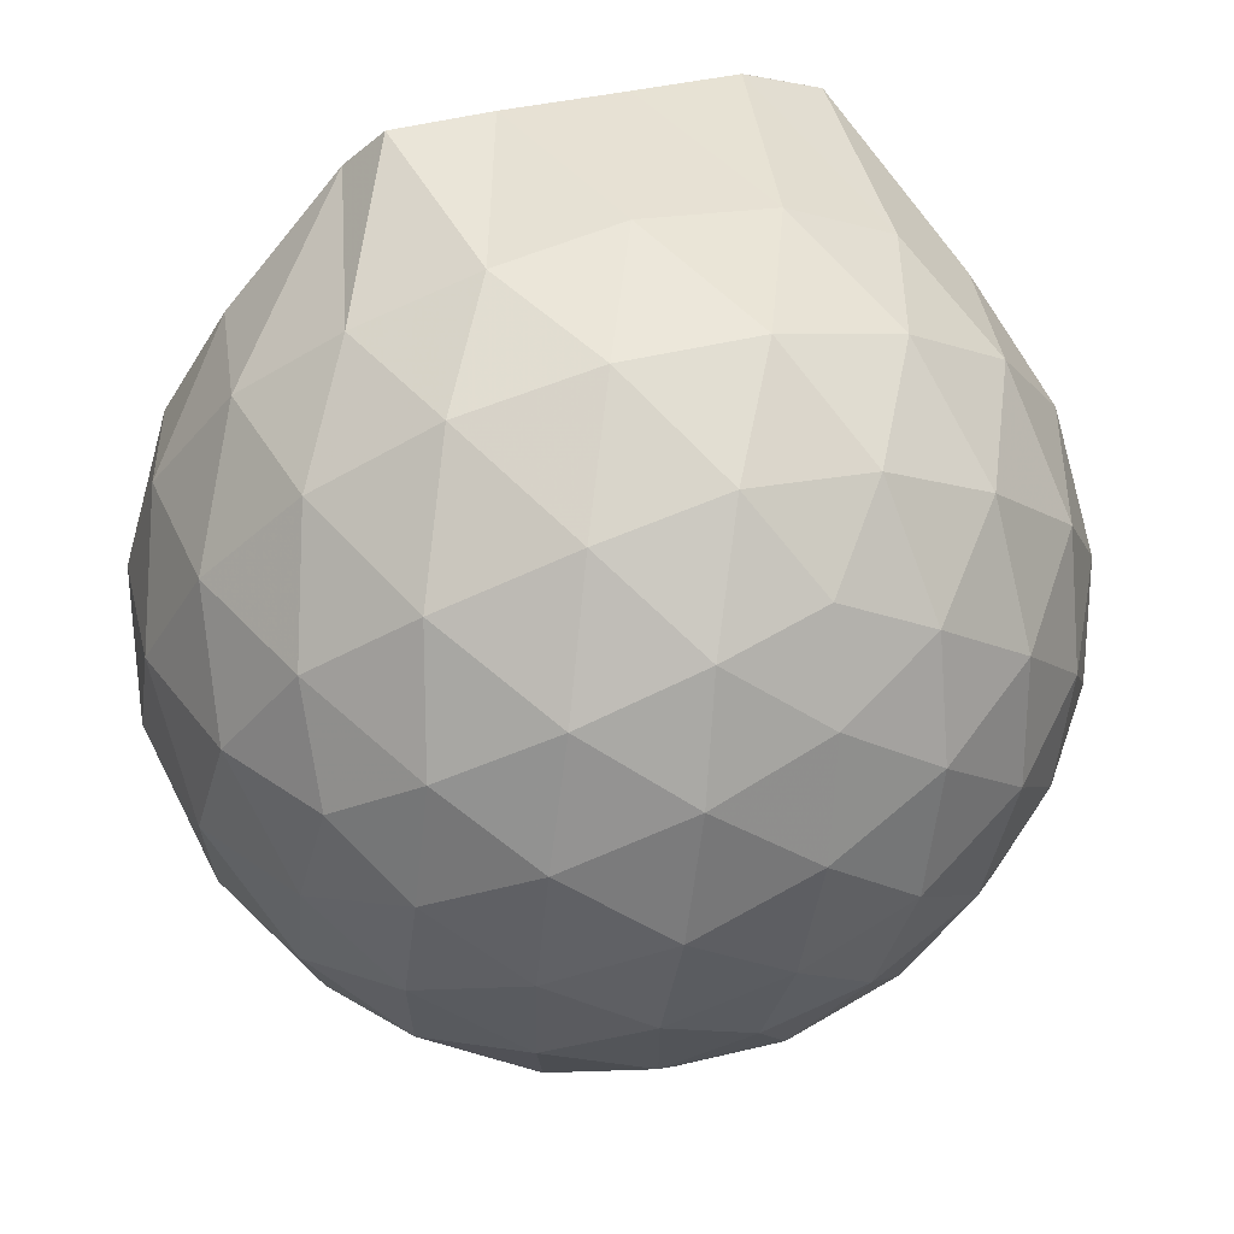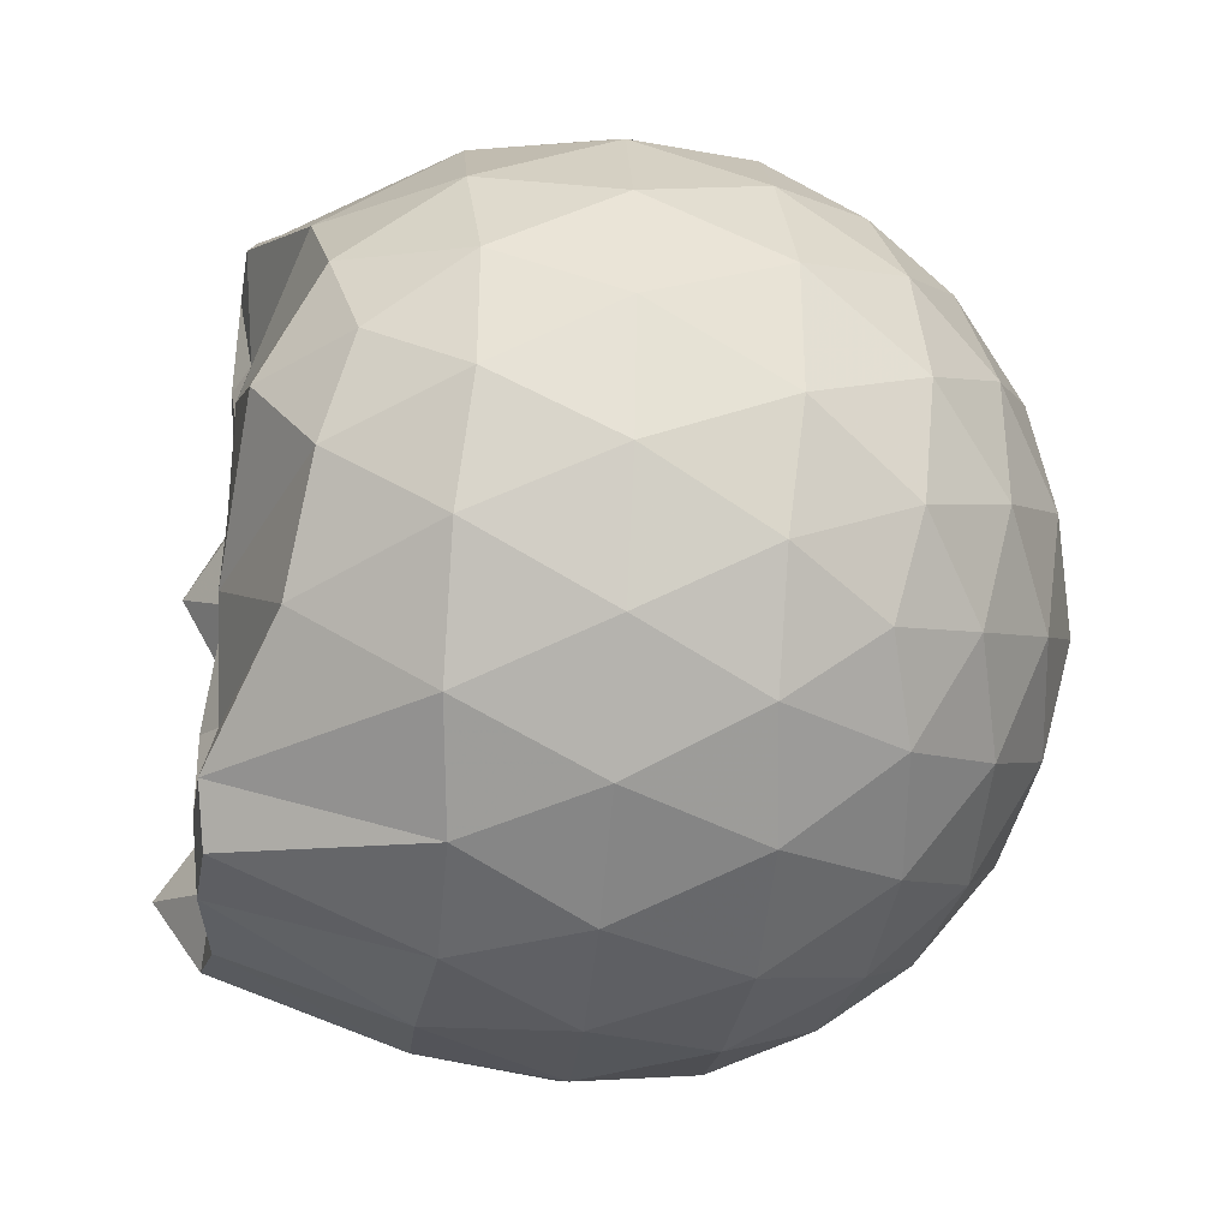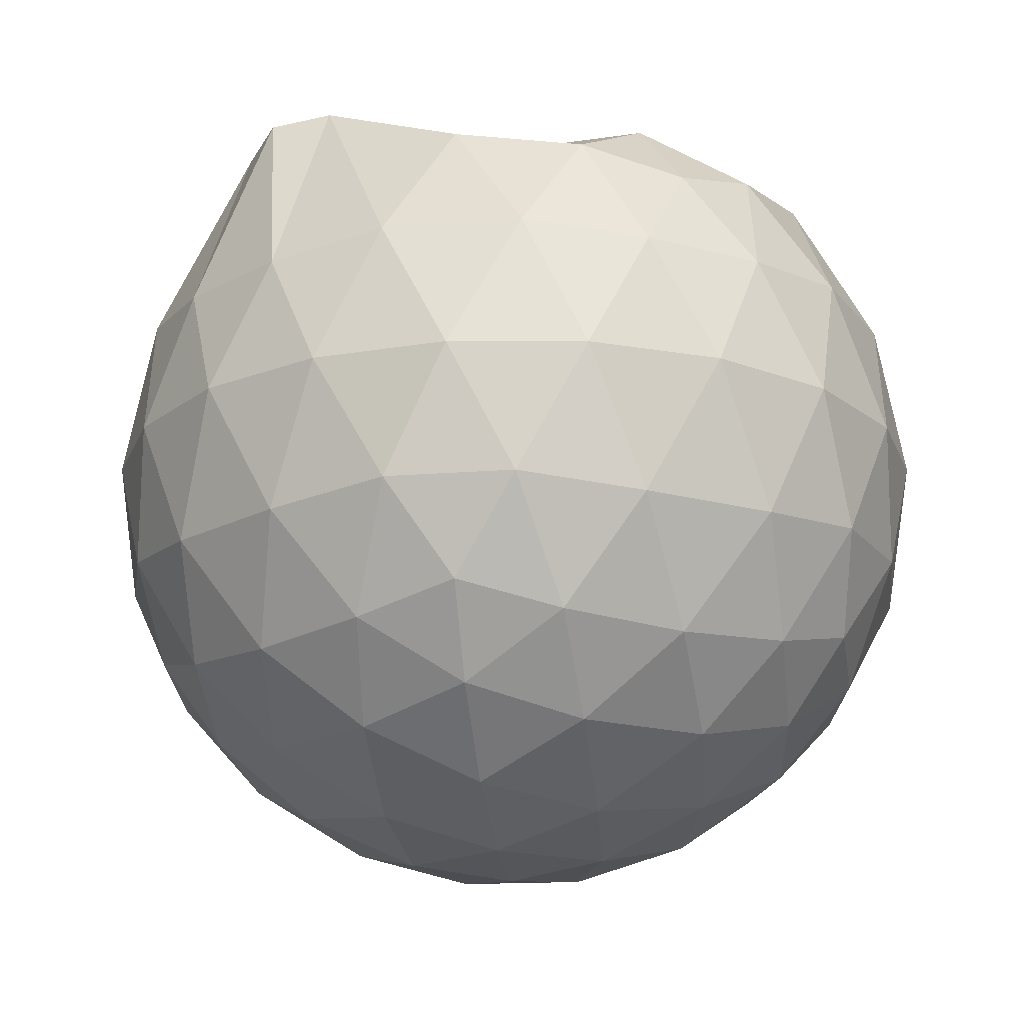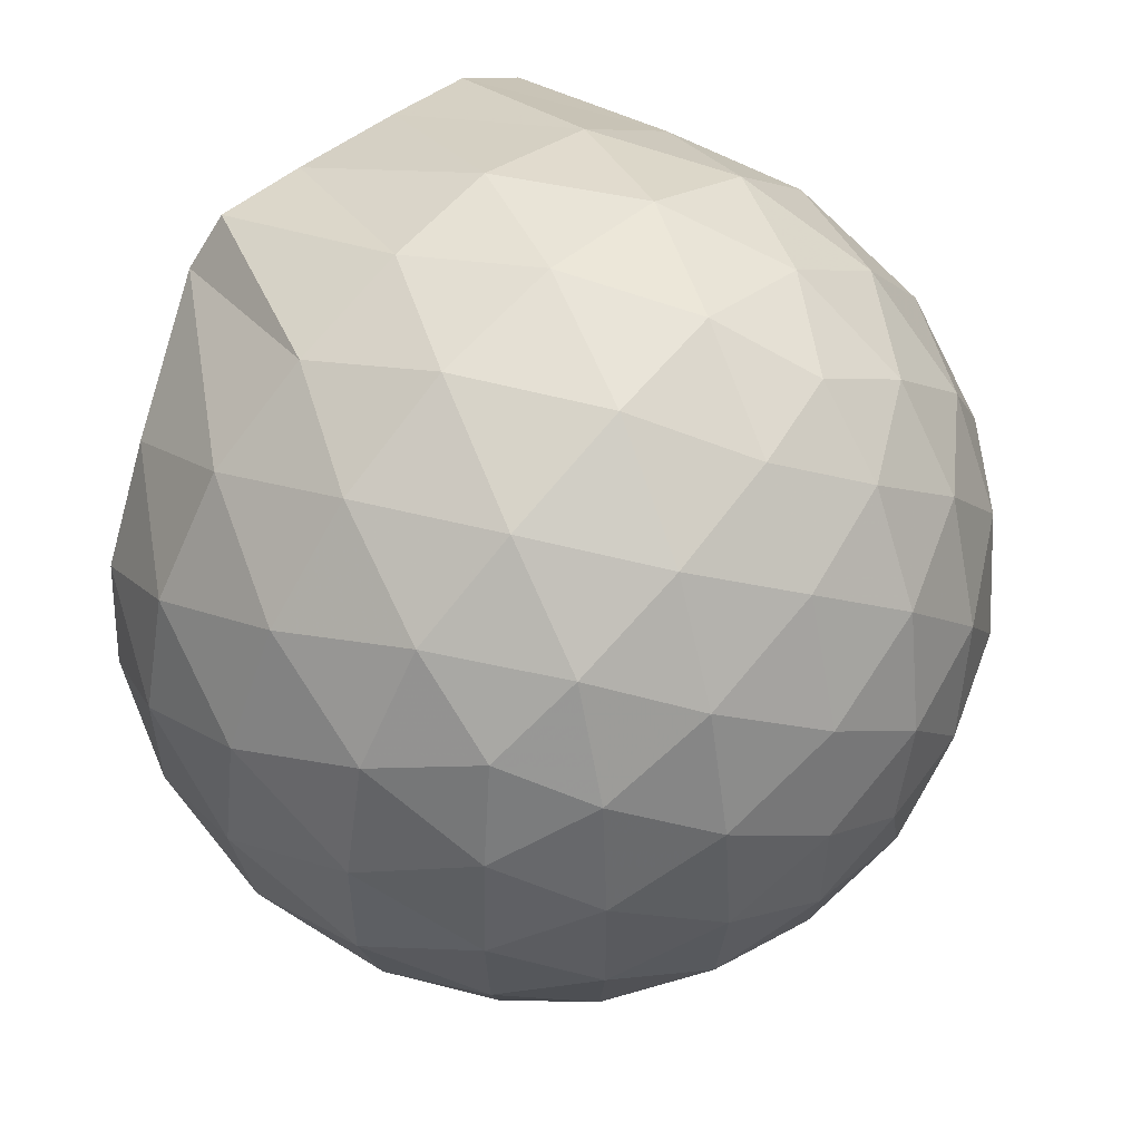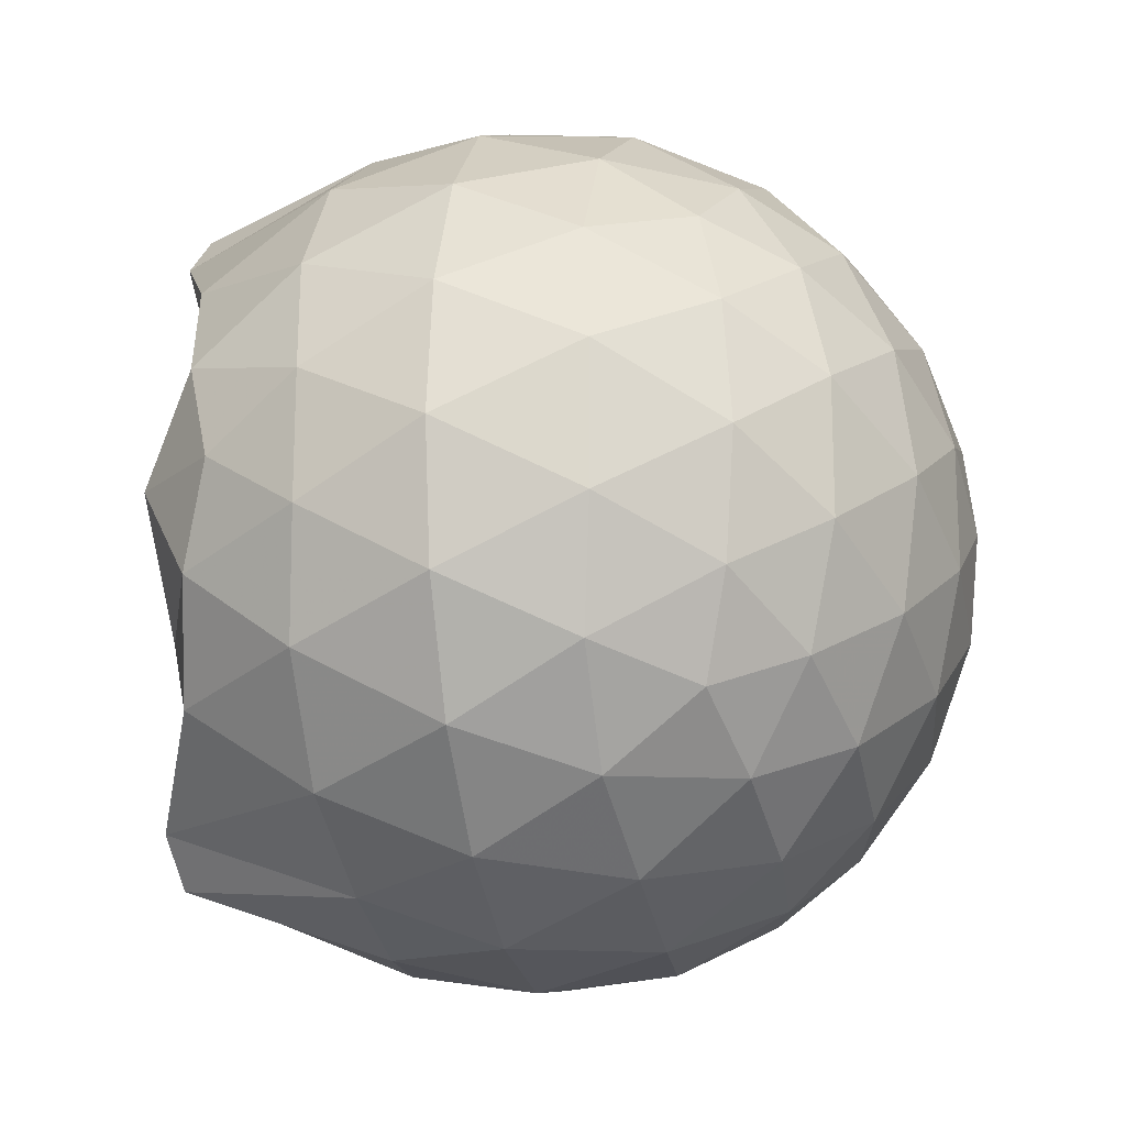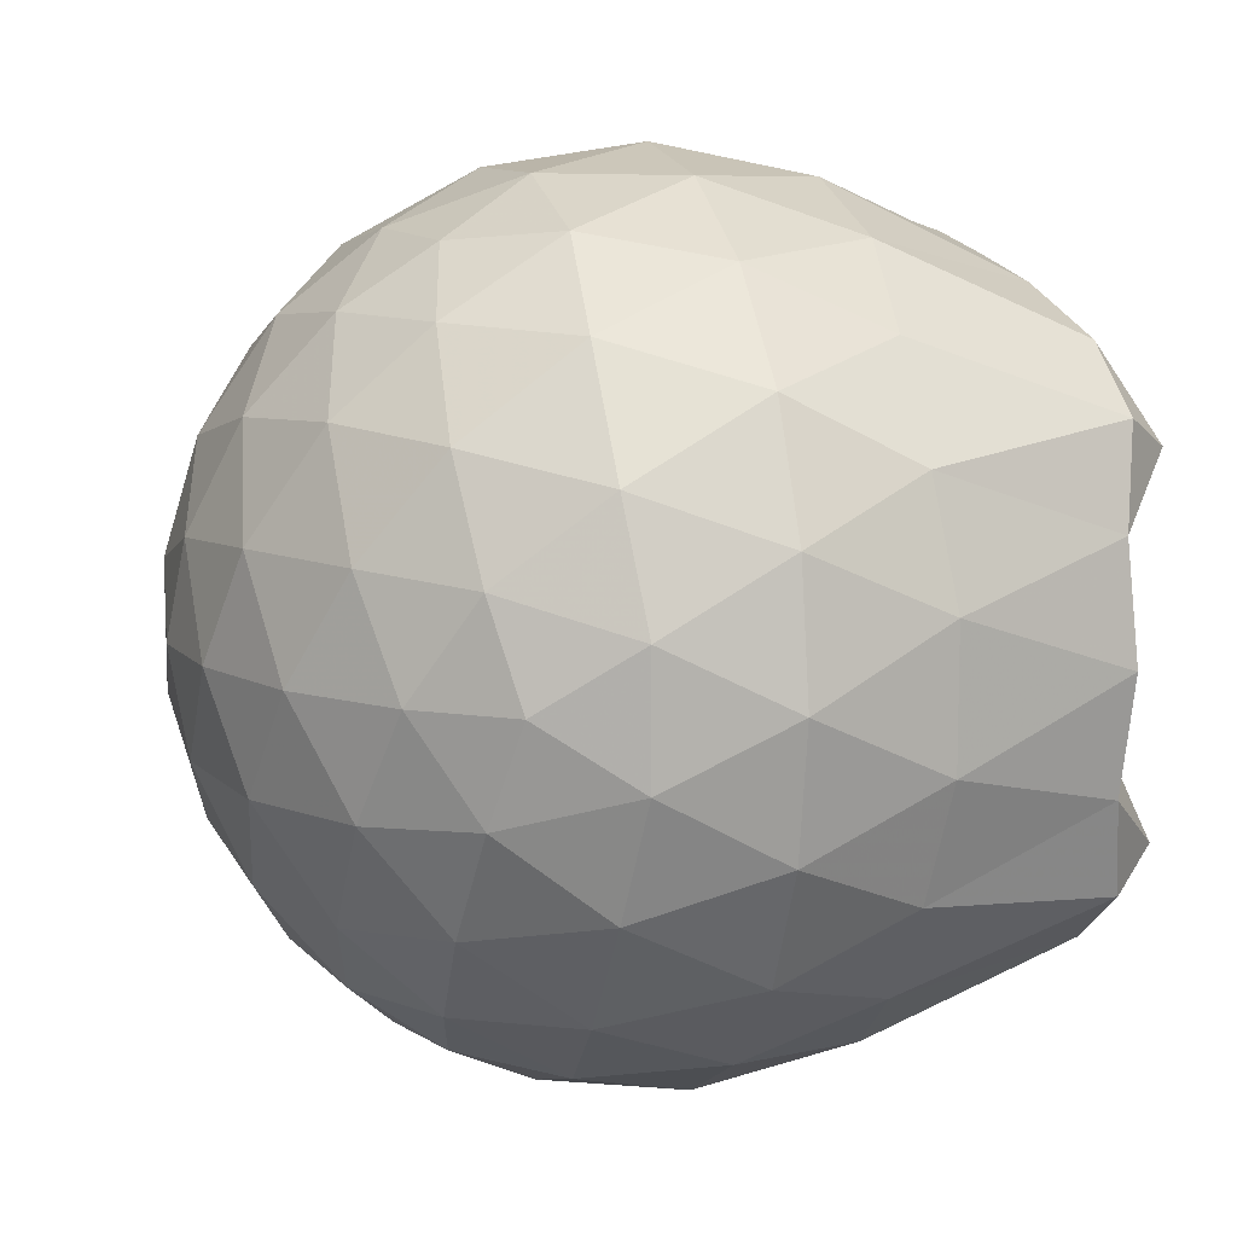
<metadata>
{"format":"obj","ext":"obj","renderer":"f3d","projection":"perspective","resolution":1024,"background":"white","views":[{"elev":65.7,"azim":162.9,"up":"+Y"},{"elev":-36.0,"azim":84.5,"up":"+Y"},{"elev":-18.8,"azim":62.6,"up":"+Z"},{"elev":55.0,"azim":133.1,"up":"+Y"},{"elev":-17.7,"azim":102.4,"up":"+Y"},{"elev":10.8,"azim":-106.3,"up":"+Y"}]}
</metadata>
<code>
v -1.525 -0.01555 0.97
v -1.488 -0.01612 -0.7517
v -0.6313 -0.01585 0.7396
v -0.7038 0.2082 0.8047
v -0.8701 0.45 0.8501
v -1.167 0.6431 0.99
v -1.257 0.7504 0.9729
v -1.481 0.7186 0.9737
v -1.753 0.6803 0.9652
v -1.998 0.5873 0.9978
v -2.18 0.4552 0.9987
v -2.25 0.2413 0.9627
v -2.279 -0.01613 0.9772
v -2.25 -0.2733 0.958
v -2.179 -0.4871 0.9979
v -1.998 -0.6199 0.9978
v -1.753 -0.7129 0.9653
v -1.481 -0.7489 0.9892
v -1.258 -0.7826 0.9728
v -1.166 -0.6749 0.9894
v -0.87 -0.4822 0.8501
v -0.7034 -0.2405 0.8047
v -0.5464 0.1272 0.5231
v -0.6425 0.3961 0.5515
v -0.832 0.6497 0.5523
v -1.062 0.8196 0.5264
v -1.339 0.9033 0.5283
v -1.628 0.8905 0.5591
v -1.931 0.789 0.5591
v -2.164 0.6256 0.5282
v -2.336 0.3969 0.5261
v -2.413 0.1346 0.5565
v -2.412 -0.1671 0.5567
v -2.336 -0.429 0.5258
v -2.164 -0.6577 0.5278
v -1.93 -0.8211 0.5589
v -1.628 -0.9229 0.5586
v -1.339 -0.9355 0.5278
v -1.063 -0.8519 0.5272
v -0.8319 -0.6819 0.5527
v -0.6424 -0.4283 0.5521
v -0.5464 -0.1595 0.5235
v -0.5375 0.2882 0.2392
v -0.6798 0.5623 0.2395
v -0.9015 0.7789 0.2402
v -1.181 0.9158 0.2413
v -1.49 0.9592 0.2426
v -1.799 0.9052 0.2436
v -2.076 0.7609 0.2426
v -2.295 0.5439 0.2436
v -2.435 0.2754 0.2423
v -2.48 -0.01621 0.2437
v -2.434 -0.3075 0.2421
v -2.295 -0.5762 0.2438
v -2.076 -0.7929 0.2425
v -1.799 -0.9374 0.2434
v -1.49 -0.9914 0.2425
v -1.181 -0.948 0.2412
v -0.9016 -0.8111 0.2401
v -0.6798 -0.5945 0.2395
v -0.5375 -0.3205 0.2391
v -0.4886 -0.01616 0.2387
v -0.6334 0.4164 -0.04629
v -0.8057 0.6492 -0.0452
v -1.045 0.811 -0.0723
v -1.352 0.9053 -0.07066
v -1.643 0.9066 -0.04114
v -1.922 0.8128 -0.03918
v -2.151 0.6375 -0.06484
v -2.34 0.3849 -0.06429
v -2.432 0.1224 -0.03356
v -2.432 -0.1545 -0.03349
v -2.34 -0.4172 -0.06427
v -2.151 -0.6697 -0.06485
v -1.922 -0.845 -0.03921
v -1.643 -0.9388 -0.04117
v -1.352 -0.9375 -0.07067
v -1.045 -0.8432 -0.07236
v -0.8056 -0.6815 -0.04515
v -0.6334 -0.4486 -0.04633
v -0.5493 -0.1745 -0.07475
v -0.5493 0.1423 -0.07476
v -0.783 0.4867 -0.258
v -0.9734 0.6301 -0.314
v -1.234 0.7463 -0.3361
v -1.517 0.7979 -0.31
v -1.758 0.7875 -0.251
v -1.956 0.652 -0.3051
v -2.15 0.4452 -0.3256
v -2.288 0.2039 -0.2993
v -2.354 -0.01615 -0.2422
v -2.288 -0.2362 -0.2993
v -2.15 -0.4774 -0.3256
v -1.956 -0.6842 -0.3051
v -1.758 -0.8197 -0.251
v -1.517 -0.8302 -0.31
v -1.234 -0.7785 -0.3361
v -0.9734 -0.6623 -0.314
v -0.783 -0.519 -0.258
v -0.7022 -0.2963 -0.3154
v -0.6685 -0.01612 -0.3393
v -0.7022 0.2641 -0.3154
v -0.8183 -0.0162 0.9393
v -1.155 0.2203 0.9827
v -1.299 0.4404 0.9671
v -1.319 0.6303 1.001
v -1.576 0.5836 0.9816
v -1.846 0.4807 0.9794
v -2.068 0.3822 1.118
v -2.112 0.1186 0.9631
v -2.113 -0.1511 0.9744
v -2.069 -0.4149 1.117
v -1.846 -0.5139 0.9794
v -1.576 -0.6159 0.9816
v -1.318 -0.663 1.001
v -1.3 -0.4728 0.9672
v -1.155 -0.2528 0.9827
v -1.232 -0.0166 0.9831
v -1.277 0.2135 0.978
v -1.364 0.4163 1.006
v -1.644 0.3523 0.9666
v -1.902 0.2535 0.978
v -1.919 -0.01598 0.9783
v -1.902 -0.2862 0.9781
v -1.644 -0.3848 0.9665
v -1.365 -0.449 1.006
v -1.277 -0.245 0.9777
v -1.305 -0.01644 0.974
v -1.449 0.1931 0.983
v -1.697 0.1129 0.9778
v -1.697 -0.1446 0.978
v -1.448 -0.2251 0.9827
v -0.9 0.4024 -0.4507
v -1.141 0.5336 -0.512
v -1.437 0.6253 -0.5093
v -1.713 0.6541 -0.4435
v -1.916 0.4685 -0.5028
v -2.097 0.2242 -0.4989
v -2.212 -0.01613 -0.4342
v -2.097 -0.2565 -0.4989
v -1.916 -0.5007 -0.5028
v -1.713 -0.6864 -0.4435
v -1.437 -0.6576 -0.5093
v -1.141 -0.5658 -0.512
v -0.9 -0.4346 -0.4507
v -0.8463 -0.1683 -0.5138
v -0.8463 0.1361 -0.5138
v -1.079 0.2742 -0.6222
v -1.355 0.3802 -0.6597
v -1.644 0.4499 -0.6161
v -1.834 0.2261 -0.6524
v -1.993 -0.01612 -0.6096
v -1.834 -0.2584 -0.6524
v -1.644 -0.4822 -0.6161
v -1.355 -0.4125 -0.6597
v -1.079 -0.3065 -0.6222
v -1.06 -0.01612 -0.6623
v -1.291 0.1231 -0.7249
v -1.563 0.2081 -0.7215
v -1.731 -0.01612 -0.7185
v -1.563 -0.2404 -0.7216
v -1.291 -0.1553 -0.7249
f 3 23 4
f 4 23 24
f 4 24 5
f 5 24 25
f 5 25 6
f 6 25 26
f 6 26 7
f 7 26 27
f 7 27 8
f 8 27 28
f 8 28 9
f 9 28 29
f 9 29 10
f 10 29 30
f 10 30 11
f 11 30 31
f 11 31 12
f 12 31 32
f 12 32 13
f 13 32 33
f 13 33 14
f 14 33 34
f 14 34 15
f 15 34 35
f 15 35 16
f 16 35 36
f 16 36 17
f 17 36 37
f 17 37 18
f 18 37 38
f 18 38 19
f 19 38 39
f 19 39 20
f 20 39 40
f 20 40 21
f 21 40 41
f 21 41 22
f 22 41 42
f 22 42 3
f 3 42 23
f 23 43 24
f 24 43 44
f 24 44 25
f 25 44 45
f 25 45 26
f 26 45 46
f 26 46 27
f 27 46 47
f 27 47 28
f 28 47 48
f 28 48 29
f 29 48 49
f 29 49 30
f 30 49 50
f 30 50 31
f 31 50 51
f 31 51 32
f 32 51 52
f 32 52 33
f 33 52 53
f 33 53 34
f 34 53 54
f 34 54 35
f 35 54 55
f 35 55 36
f 36 55 56
f 36 56 37
f 37 56 57
f 37 57 38
f 38 57 58
f 38 58 39
f 39 58 59
f 39 59 40
f 40 59 60
f 40 60 41
f 41 60 61
f 41 61 42
f 42 61 62
f 42 62 23
f 23 62 43
f 43 63 44
f 44 63 64
f 44 64 45
f 45 64 65
f 45 65 46
f 46 65 66
f 46 66 47
f 47 66 67
f 47 67 48
f 48 67 68
f 48 68 49
f 49 68 69
f 49 69 50
f 50 69 70
f 50 70 51
f 51 70 71
f 51 71 52
f 52 71 72
f 52 72 53
f 53 72 73
f 53 73 54
f 54 73 74
f 54 74 55
f 55 74 75
f 55 75 56
f 56 75 76
f 56 76 57
f 57 76 77
f 57 77 58
f 58 77 78
f 58 78 59
f 59 78 79
f 59 79 60
f 60 79 80
f 60 80 61
f 61 80 81
f 61 81 62
f 62 81 82
f 62 82 43
f 43 82 63
f 63 83 64
f 64 83 84
f 64 84 65
f 65 84 85
f 65 85 66
f 66 85 86
f 66 86 67
f 67 86 87
f 67 87 68
f 68 87 88
f 68 88 69
f 69 88 89
f 69 89 70
f 70 89 90
f 70 90 71
f 71 90 91
f 71 91 72
f 72 91 92
f 72 92 73
f 73 92 93
f 73 93 74
f 74 93 94
f 74 94 75
f 75 94 95
f 75 95 76
f 76 95 96
f 76 96 77
f 77 96 97
f 77 97 78
f 78 97 98
f 78 98 79
f 79 98 99
f 79 99 80
f 80 99 100
f 80 100 81
f 81 100 101
f 81 101 82
f 82 101 102
f 82 102 63
f 63 102 83
f 103 104 118
f 104 119 118
f 104 105 119
f 105 120 119
f 105 106 120
f 106 107 120
f 107 121 120
f 107 108 121
f 108 122 121
f 108 109 122
f 109 110 122
f 110 123 122
f 110 111 123
f 111 124 123
f 111 112 124
f 112 113 124
f 113 125 124
f 113 114 125
f 114 126 125
f 114 115 126
f 115 116 126
f 116 127 126
f 116 117 127
f 117 118 127
f 117 103 118
f 118 119 128
f 119 129 128
f 119 120 129
f 120 121 129
f 121 130 129
f 121 122 130
f 122 123 130
f 123 131 130
f 123 124 131
f 124 125 131
f 125 132 131
f 125 126 132
f 126 127 132
f 127 128 132
f 127 118 128
f 133 148 134
f 134 148 149
f 134 149 135
f 135 149 150
f 135 150 136
f 136 150 137
f 137 150 151
f 137 151 138
f 138 151 152
f 138 152 139
f 139 152 140
f 140 152 153
f 140 153 141
f 141 153 154
f 141 154 142
f 142 154 143
f 143 154 155
f 143 155 144
f 144 155 156
f 144 156 145
f 145 156 146
f 146 156 157
f 146 157 147
f 147 157 148
f 147 148 133
f 148 158 149
f 149 158 159
f 149 159 150
f 150 159 151
f 151 159 160
f 151 160 152
f 152 160 153
f 153 160 161
f 153 161 154
f 154 161 155
f 155 161 162
f 155 162 156
f 156 162 157
f 157 162 158
f 157 158 148
f 3 4 103
f 103 4 104
f 4 5 104
f 104 5 105
f 5 6 105
f 105 6 106
f 6 7 106
f 7 8 106
f 106 8 107
f 8 9 107
f 107 9 108
f 9 10 108
f 108 10 109
f 10 11 109
f 11 12 109
f 109 12 110
f 12 13 110
f 110 13 111
f 13 14 111
f 111 14 112
f 14 15 112
f 15 16 112
f 112 16 113
f 16 17 113
f 113 17 114
f 17 18 114
f 114 18 115
f 18 19 115
f 19 20 115
f 115 20 116
f 20 21 116
f 116 21 117
f 21 22 117
f 117 22 103
f 22 3 103
f 83 133 84
f 84 133 134
f 84 134 85
f 85 134 135
f 85 135 86
f 86 135 136
f 86 136 87
f 87 136 88
f 88 136 137
f 88 137 89
f 89 137 138
f 89 138 90
f 90 138 139
f 90 139 91
f 91 139 92
f 92 139 140
f 92 140 93
f 93 140 141
f 93 141 94
f 94 141 142
f 94 142 95
f 95 142 96
f 96 142 143
f 96 143 97
f 97 143 144
f 97 144 98
f 98 144 145
f 98 145 99
f 99 145 100
f 100 145 146
f 100 146 101
f 101 146 147
f 101 147 102
f 102 147 133
f 102 133 83
f 128 129 1
f 129 130 1
f 130 131 1
f 131 132 1
f 132 128 1
f 159 158 2
f 160 159 2
f 161 160 2
f 162 161 2
f 158 162 2

</code>
